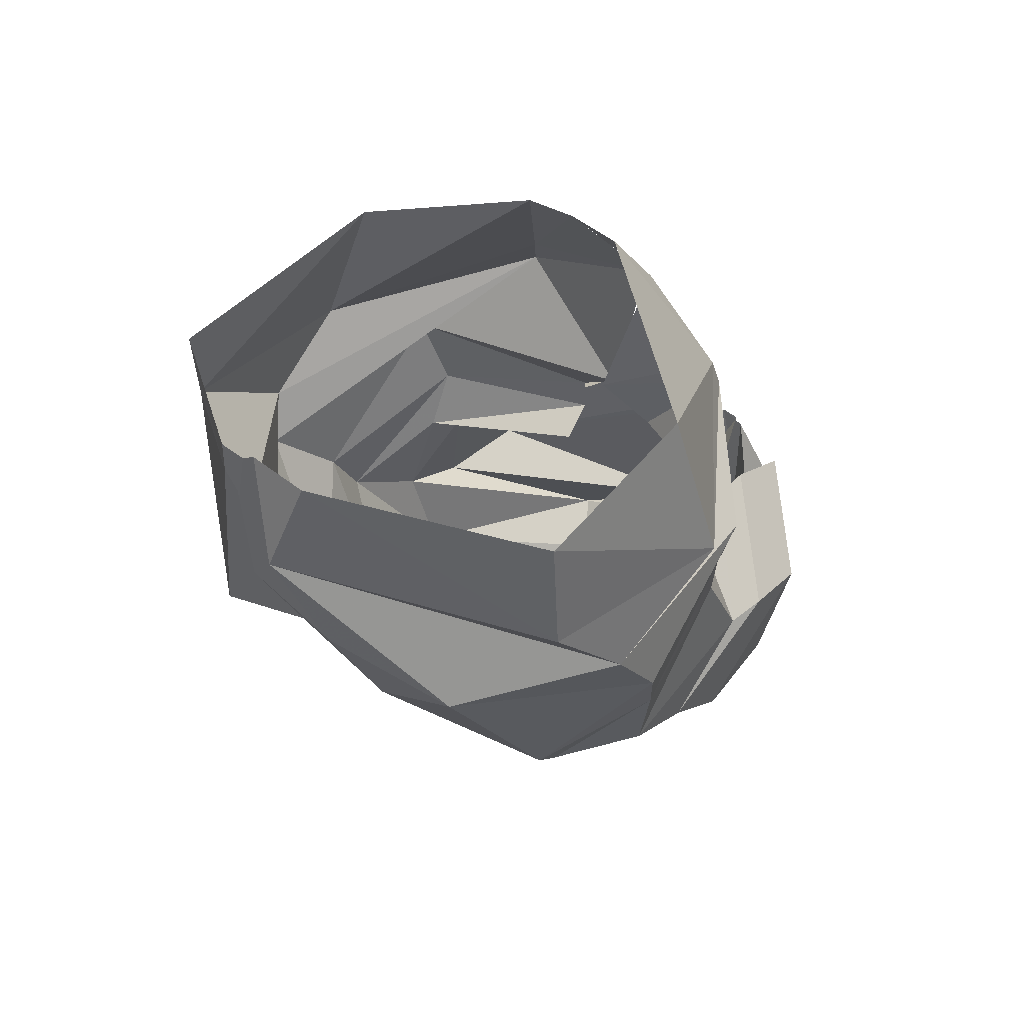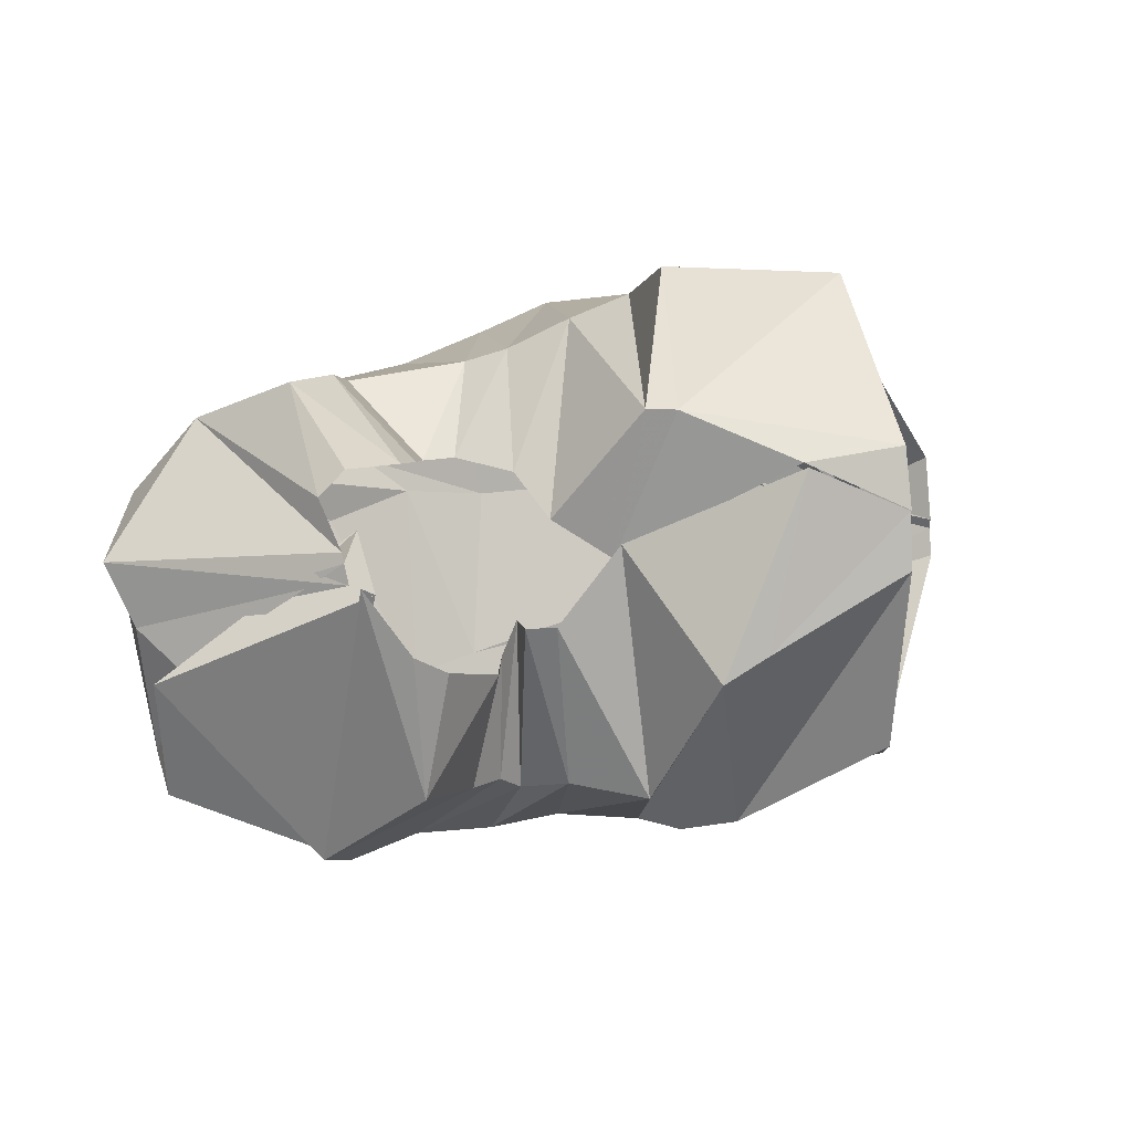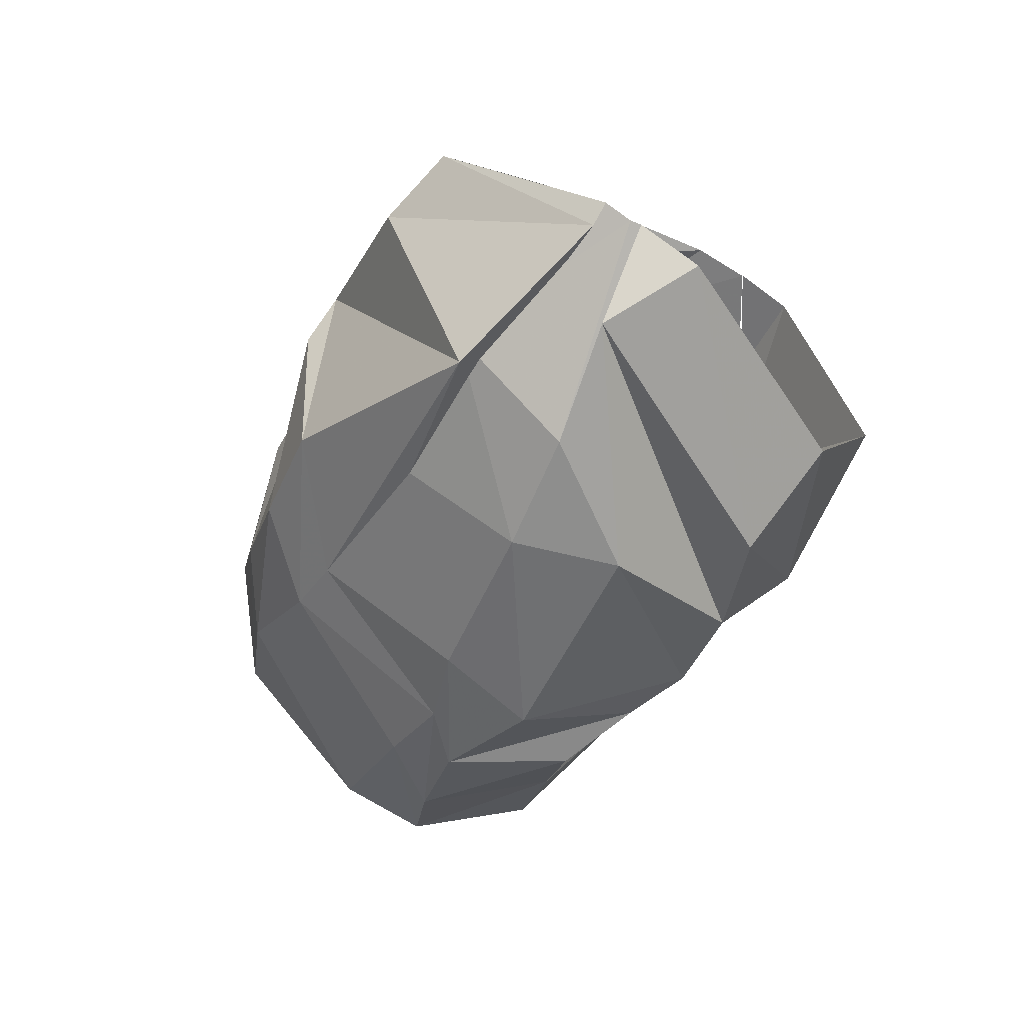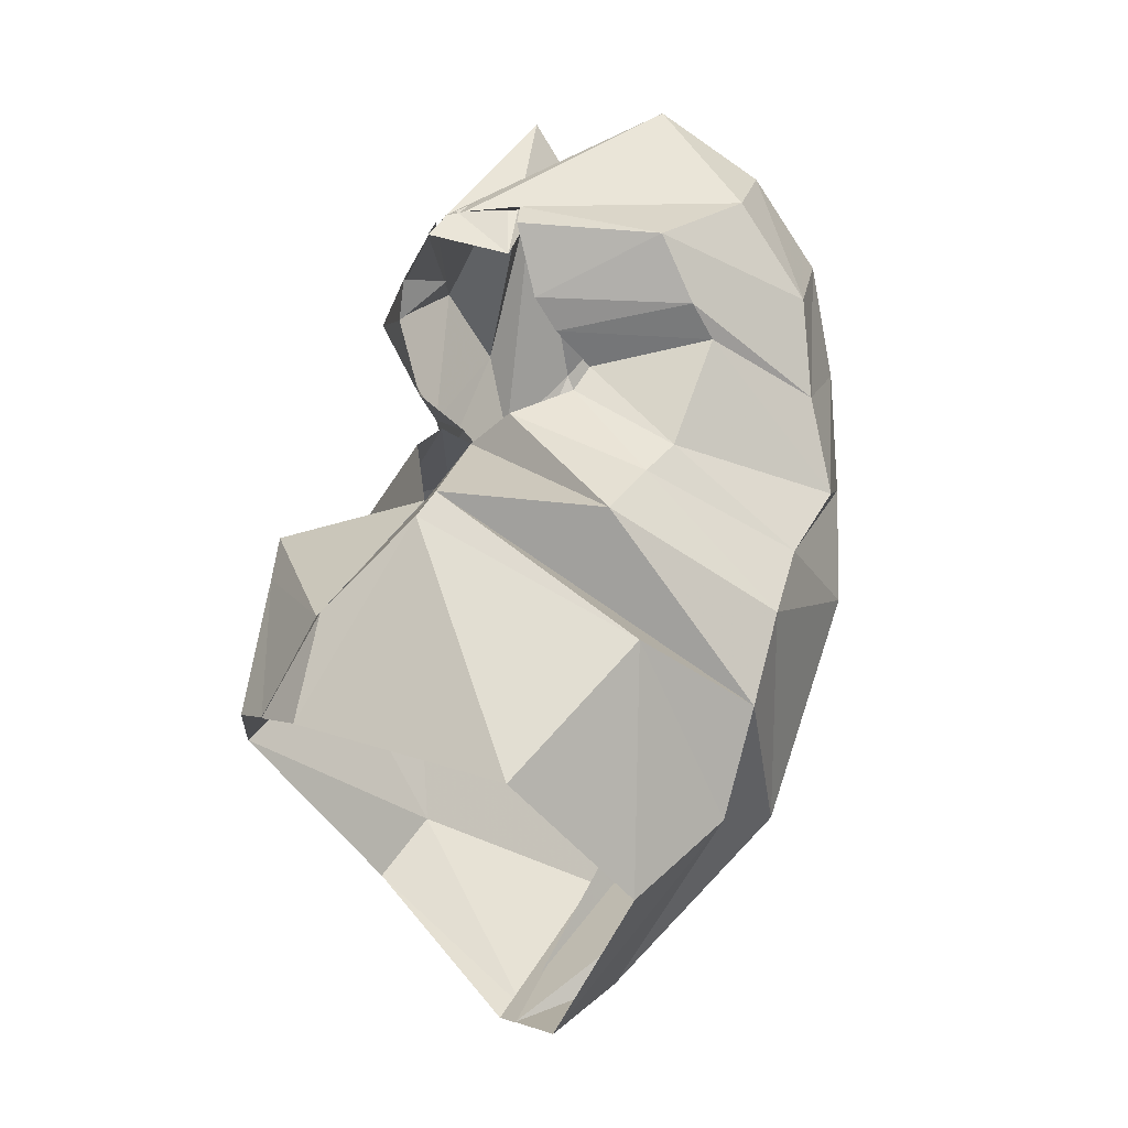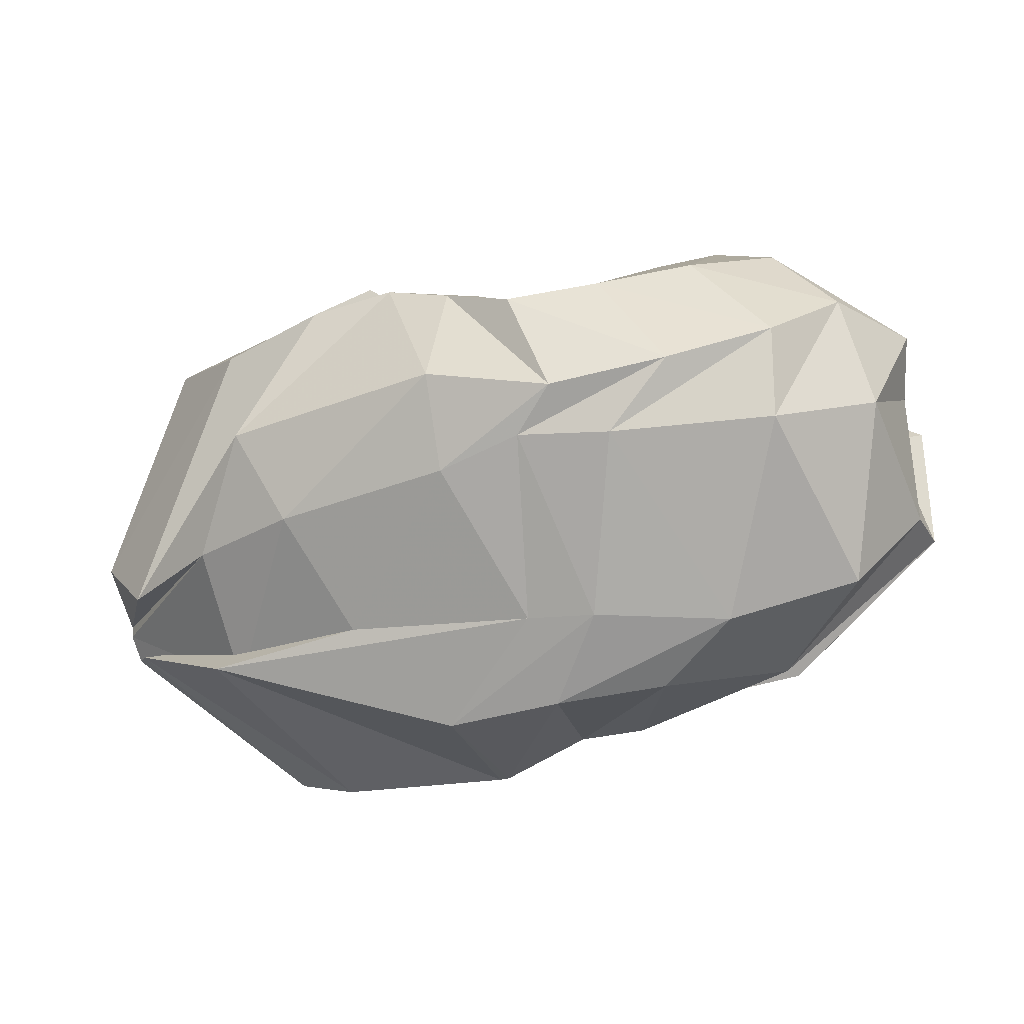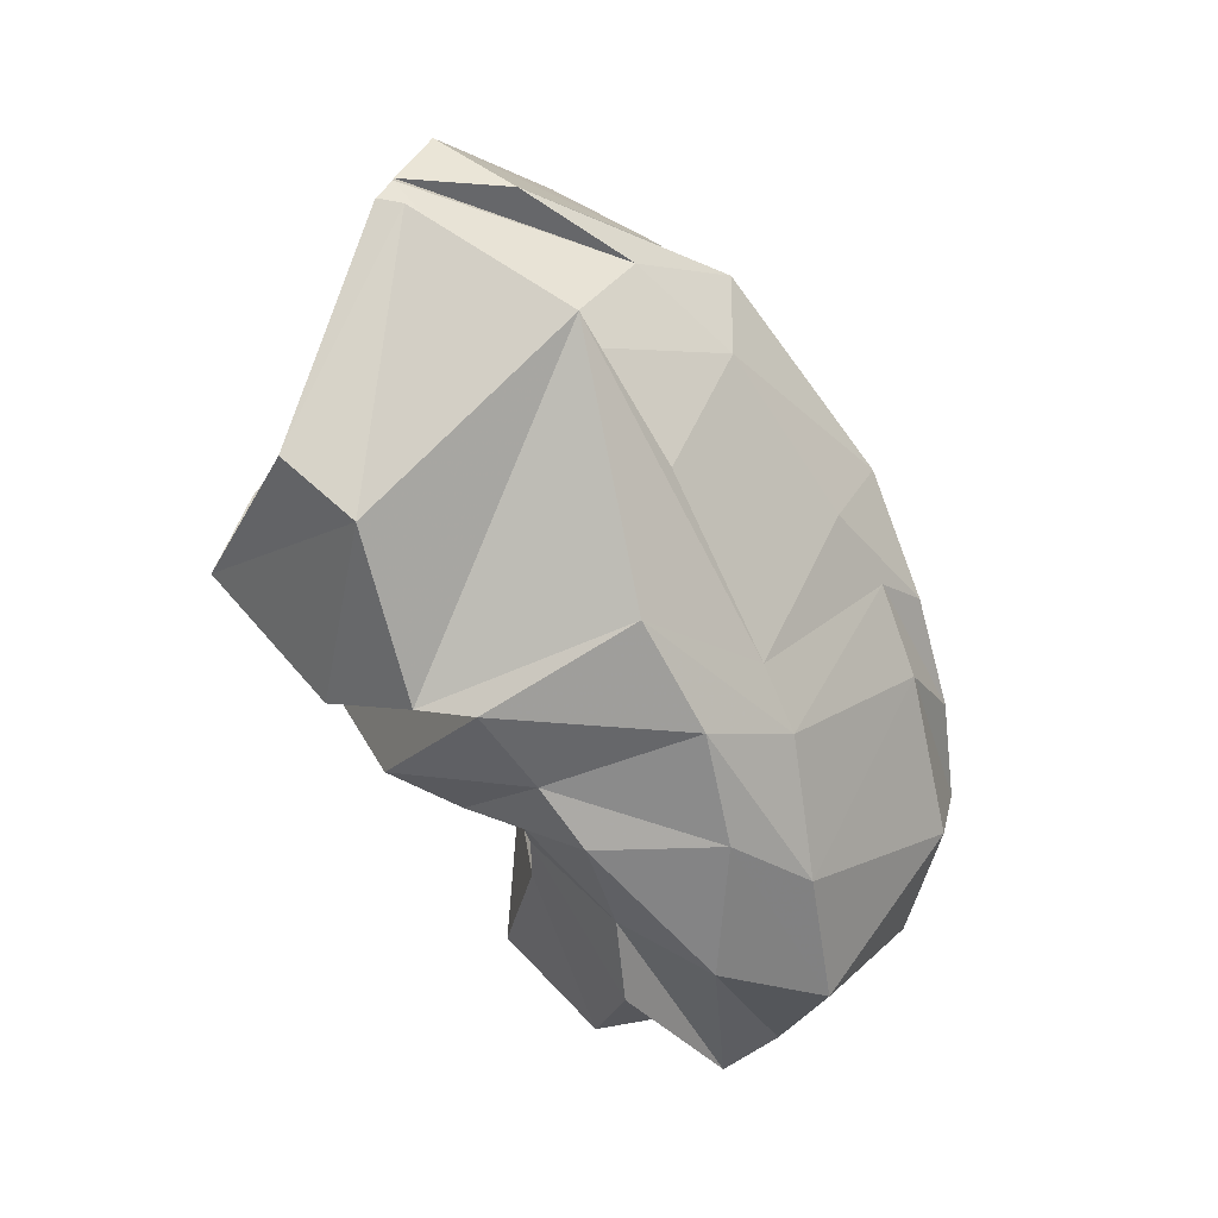
<metadata>
{"format":"obj","ext":"obj","renderer":"f3d","projection":"perspective","resolution":1024,"background":"white","views":[{"elev":-16.4,"azim":-69.7,"up":"+Y"},{"elev":37.6,"azim":161.1,"up":"+Z"},{"elev":-45.8,"azim":-117.1,"up":"+Y"},{"elev":72.2,"azim":-76.1,"up":"+Z"},{"elev":-26.5,"azim":22.7,"up":"+Z"},{"elev":-73.8,"azim":-58.1,"up":"+Z"}]}
</metadata>
<code>
v 116.7 174.7 184.7
v 147.9 163.7 201.7
v 200.7 147.4 167.6
v 217.4 137.3 179.2
v 225.5 126.7 191.5
v 238.8 109.8 188.6
v 248 106.8 187.5
v 253.4 119 196.3
v 260.1 127.2 202.6
v 278.8 137.4 211.7
v 114.3 162.5 199.7
v 179.6 142.5 213.8
v 188.4 138.8 213.6
v 194.7 88.42 216.7
v 212.7 81.13 205
v 224.7 75.27 199.3
v 261.7 71.6 197.5
v 268 79.74 206.2
v 284.2 93.52 215.4
v 287.6 138.8 204.8
v 107.6 96.71 220.9
v 157.5 70.56 218.2
v -1 -1 -1
v -2 -2 -2
v -3 -3 -3
v -4 -4 -4
v -5 -5 -5
v -6 -6 -6
v -7 -7 -7
v -8 -8 -8
v 90.28 55.18 187
v 121.4 35.16 177.3
v 154.7 34.17 187.1
v 184.1 33.75 189.1
v 206.6 32.61 181.5
v 231.8 25.21 169.6
v 259 38.02 176.6
v 288.6 47.42 182
v 310.1 73.05 195.2
v 285.6 156 197.2
v 54.7 70.78 121.3
v 77.21 55.95 99.99
v 134.6 20.19 136.1
v 207.8 14.36 140.6
v 247.5 22.14 132.2
v 283.6 32.72 139.8
v 314.9 46.7 151
v 331.8 71.23 170.9
v 347.1 106.2 172.7
v 285.6 163.2 190.5
v 57.43 83.89 103.7
v 112.7 39.76 104
v 149.2 29.98 106.4
v 206.9 28.7 112.3
v 233.9 28.79 119.8
v 263.1 35.01 118.1
v 312.9 52.62 122.1
v 339.7 80.58 135.8
v 341.7 120.1 156.8
v 285.8 159.2 195.5
v 57.61 83.97 100
v 112.7 71.32 68.88
v 161.7 58.8 75.72
v 222.2 65.98 72.59
v 244.1 69.17 71.48
v 284.7 87.19 70.39
v 324.1 103.6 83.9
v 341.5 129.2 114.8
v 332.3 137.3 151.6
v 277.2 140.2 191.8
v 58.69 89.61 92.25
v 63.94 83.46 90.63
v 110.9 56.77 68.78
v 186.8 84.49 46.67
v 224.2 86.95 49.98
v 257.9 99.23 55.54
v 292.8 124.7 64.95
v 342.1 149.3 115.3
v 341.6 147.6 156.9
v 279.1 167 188.4
v 99.83 143.4 55.71
v 124.4 134.2 47.26
v 176.6 150.7 50.3
v 186.2 135.9 44.81
v 214.8 135 55.1
v 237.4 133.7 54.71
v 264.4 140.5 66.79
v 289.4 152.9 74.29
v 301 170.4 94.53
v 282.8 165.3 190.2
v 124.7 191.8 107.3
v 168 176.5 74.69
v -9 -9 -9
v -10 -10 -10
v -11 -11 -11
v -12 -12 -12
v -13 -13 -13
v -14 -14 -14
v -15 -15 -15
v -16 -16 -16
v 119.5 184 169.2
v 167.2 190.2 154
v 182.6 192.5 148.7
v 199.7 179.9 97.42
v 221.7 166.9 99.01
v 233 152.7 88.52
v 240.3 155.2 96.29
v 251 161.5 101.3
v 272 184.8 123.3
v 270.9 174 168.6
v 117 174.8 184.6
v 146.7 164.7 200.4
v 198.3 147.4 172.4
v 222.1 157.2 154.1
v 230.3 151.5 151.2
v 229 139.2 145.2
v 236.3 146.3 138.4
v 242.2 162.6 145.4
v 260.4 173.2 159.5
v 277.1 161.7 160.6
g foo
f 1 11 2
f 11 12 2
f 2 12 3
f 12 13 3
f 3 13 4
f 13 14 4
f 4 14 5
f 14 15 5
f 5 15 6
f 15 16 6
f 6 16 7
f 16 17 7
f 7 17 8
f 17 18 8
f 8 18 9
f 18 19 9
f 9 19 10
f 19 20 10
f 11 21 12
f 21 22 12
f 12 22 13
f 13 22 33
f 22 32 33
f 13 33 14
f 33 34 14
f 14 34 15
f 34 35 15
f 15 35 16
f 35 36 16
f 16 36 17
f 36 37 17
f 17 37 18
f 37 38 18
f 18 38 19
f 38 39 19
f 19 39 20
f 39 40 20
f 21 31 22
f 31 32 22
f 31 41 32
f 41 42 32
f 32 42 33
f 42 43 33
f 33 43 34
f 43 44 34
f 34 44 35
f 44 45 35
f 35 45 36
f 45 46 36
f 36 46 37
f 46 47 37
f 37 47 38
f 47 48 38
f 38 48 39
f 48 49 39
f 39 49 40
f 49 50 40
f 41 51 42
f 51 52 42
f 42 52 43
f 52 53 43
f 43 53 44
f 53 54 44
f 44 54 45
f 54 55 45
f 45 55 46
f 55 56 46
f 46 56 47
f 56 57 47
f 47 57 48
f 57 58 48
f 48 58 49
f 58 59 49
f 49 59 50
f 59 60 50
f 51 61 52
f 61 62 52
f 52 62 53
f 62 63 53
f 53 63 54
f 63 64 54
f 54 64 55
f 64 65 55
f 55 65 56
f 65 66 56
f 56 66 57
f 66 67 57
f 57 67 58
f 67 68 58
f 58 68 59
f 68 69 59
f 59 69 60
f 69 70 60
f 61 71 62
f 71 72 62
f 62 72 63
f 72 73 63
f 63 73 64
f 73 74 64
f 64 74 65
f 74 75 65
f 65 75 66
f 75 76 66
f 66 76 67
f 76 77 67
f 67 77 68
f 77 78 68
f 68 78 69
f 78 79 69
f 69 79 70
f 79 80 70
f 71 81 72
f 81 82 72
f 72 82 73
f 82 83 73
f 73 83 74
f 83 84 74
f 74 84 75
f 84 85 75
f 75 85 76
f 85 86 76
f 76 86 77
f 86 87 77
f 77 87 78
f 87 88 78
f 78 88 79
f 88 89 79
f 79 89 80
f 89 90 80
f 81 91 82
f 91 92 82
f 82 92 83
f 83 92 103
f 92 102 103
f 83 103 84
f 103 104 84
f 84 104 85
f 104 105 85
f 85 105 86
f 105 106 86
f 86 106 87
f 106 107 87
f 87 107 88
f 107 108 88
f 88 108 89
f 108 109 89
f 89 109 90
f 109 110 90
f 91 101 92
f 101 102 92
f 101 111 102
f 111 112 102
f 102 112 103
f 112 113 103
f 103 113 104
f 113 114 104
f 104 114 105
f 114 115 105
f 105 115 106
f 115 116 106
f 106 116 107
f 116 117 107
f 107 117 108
f 117 118 108
f 108 118 109
f 118 119 109
f 109 119 110
f 119 120 110
g

</code>
